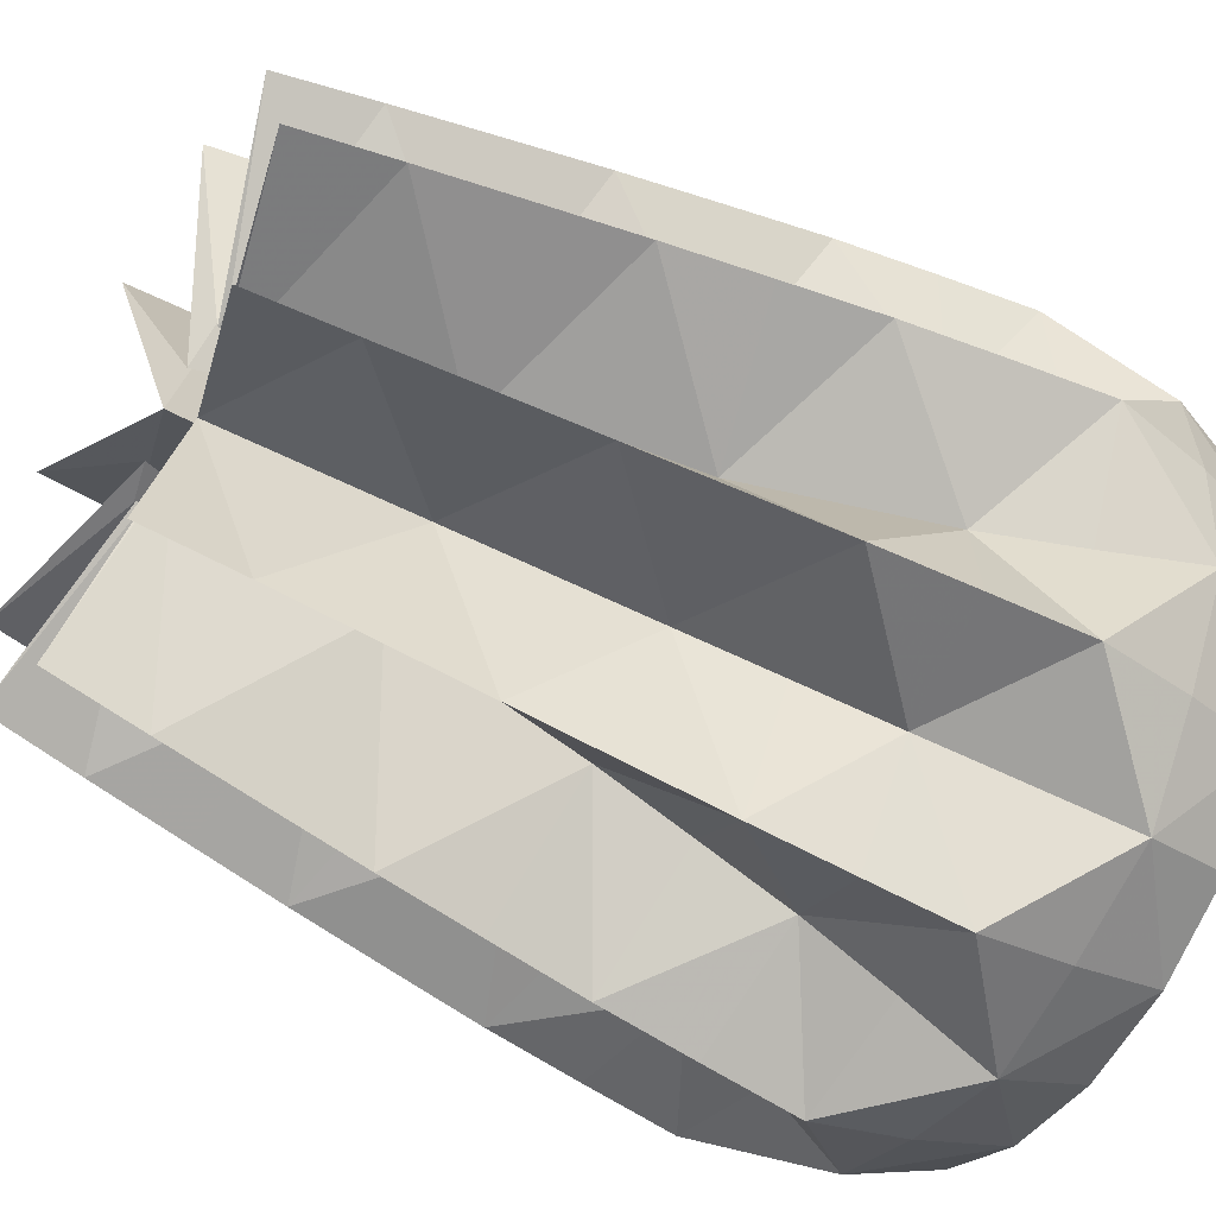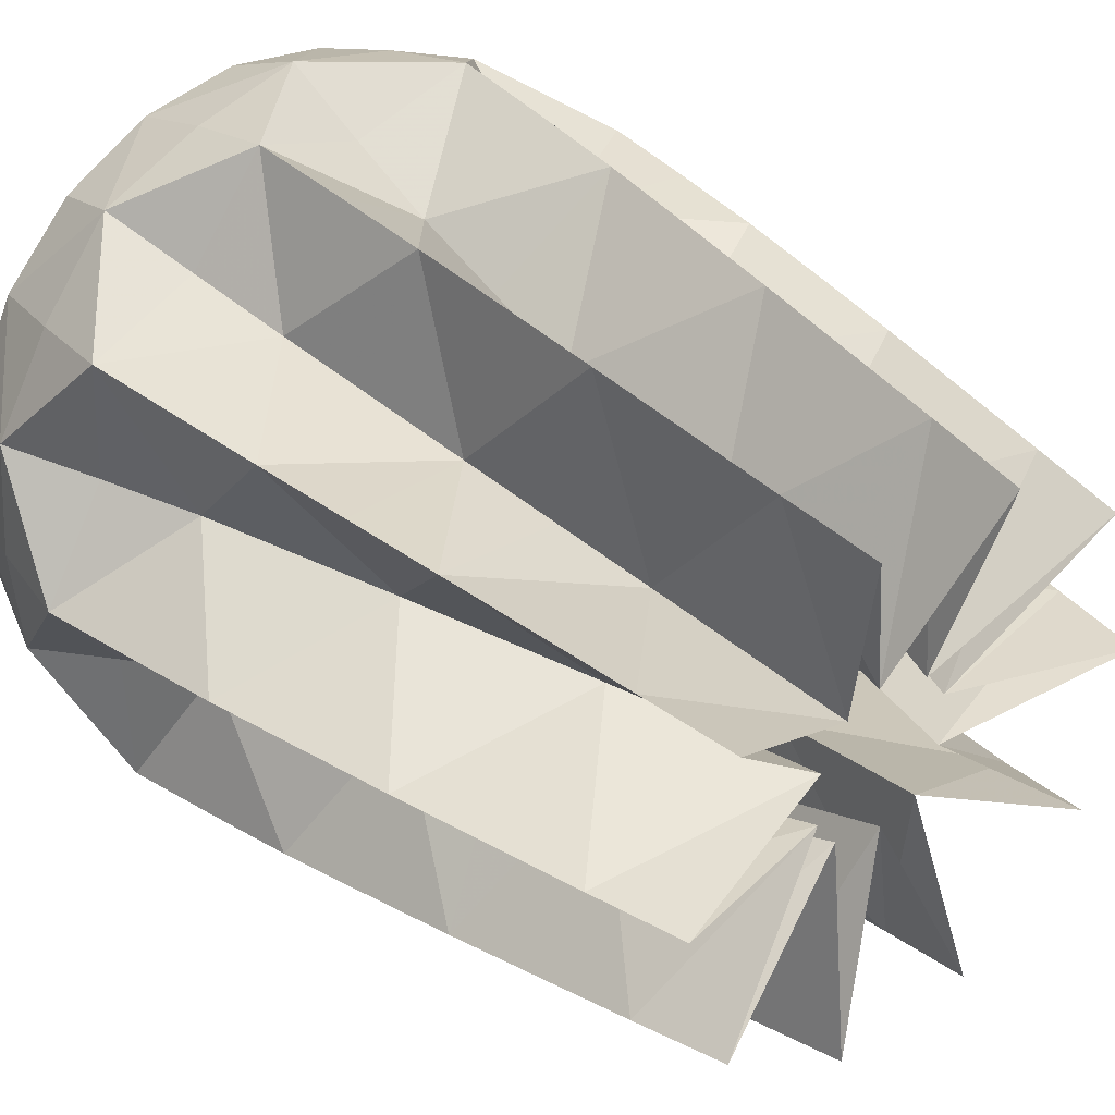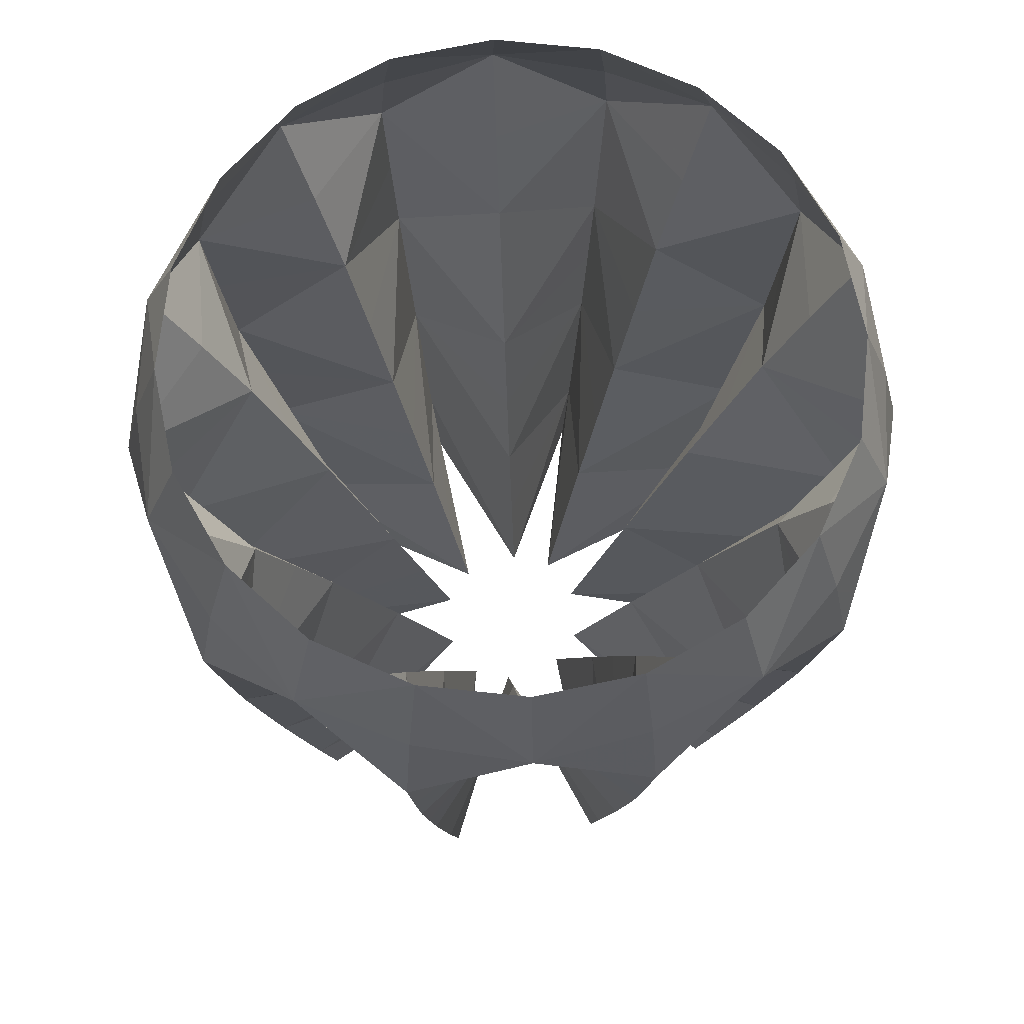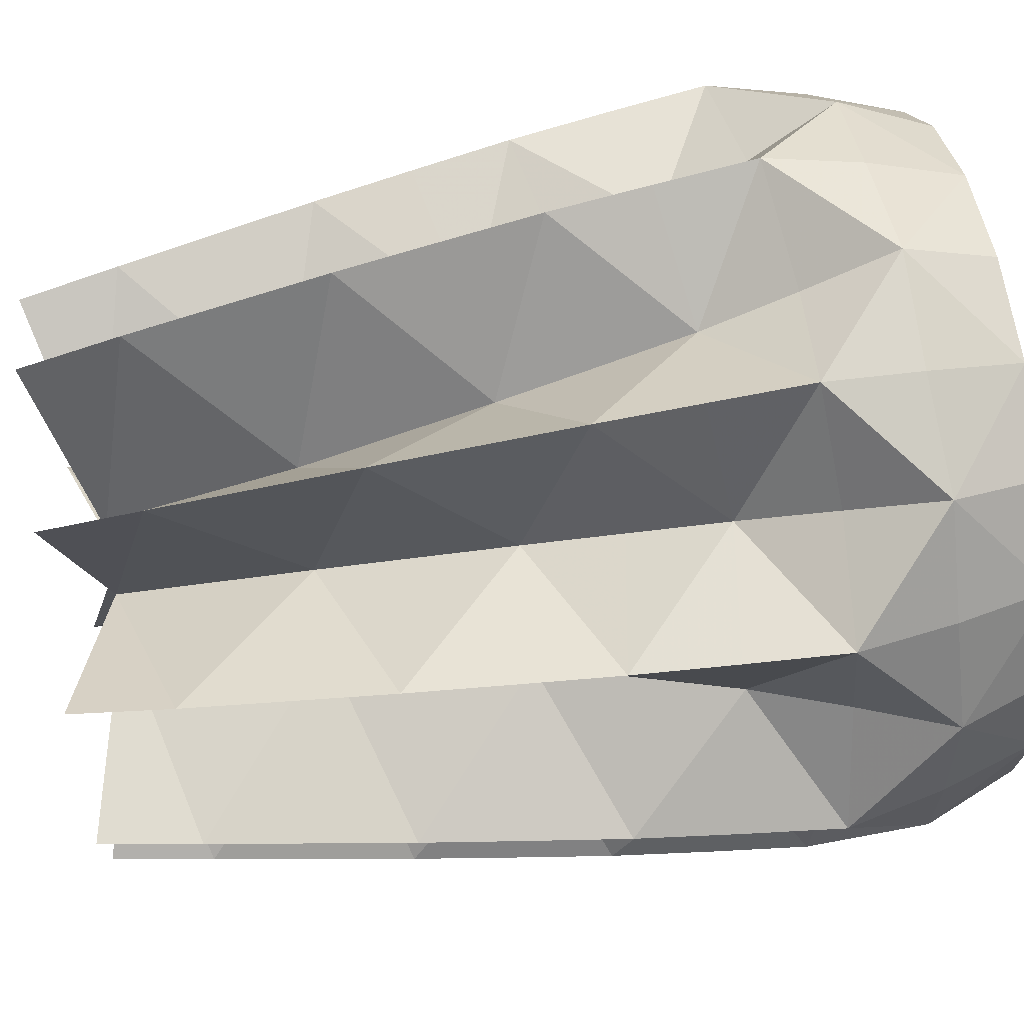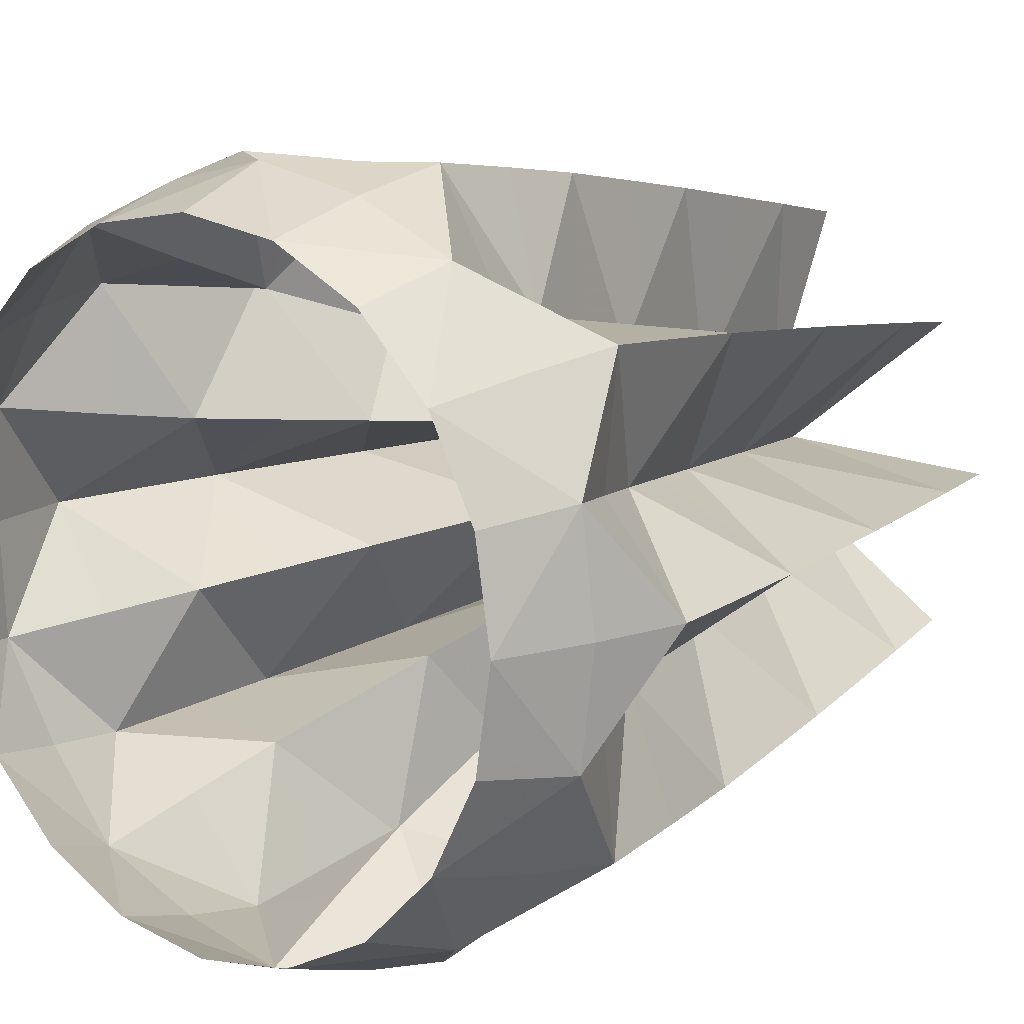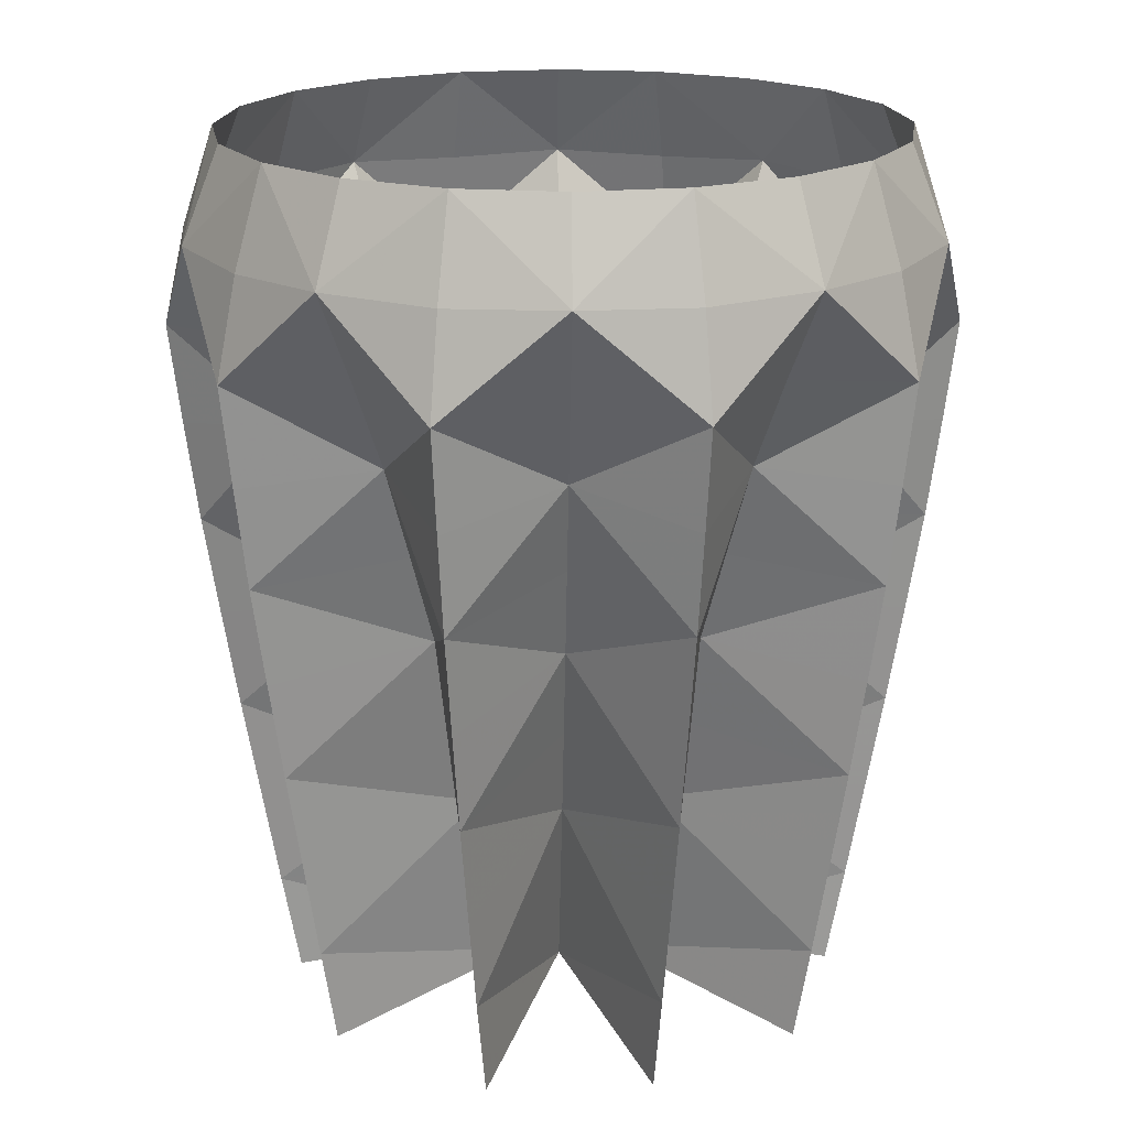
<metadata>
{"format":"obj","ext":"obj","renderer":"f3d","projection":"perspective","resolution":1024,"background":"white","views":[{"elev":-51.9,"azim":60.0,"up":"+Z"},{"elev":35.8,"azim":-43.2,"up":"+Z"},{"elev":70.3,"azim":-3.0,"up":"+Y"},{"elev":61.3,"azim":79.8,"up":"+Z"},{"elev":12.3,"azim":-141.3,"up":"+Z"},{"elev":19.1,"azim":178.9,"up":"+Y"}]}
</metadata>
<code>
g
v 0.1 0.125 -5.462e-07
v 0.0951 0.125 -0.0309
v 0.0809 0.125 -0.05878
v 0.05878 0.125 -0.0809
v 0.0309 0.125 -0.09511
v -4.924e-07 0.125 -0.1
v -0.0309 0.125 -0.09511
v -0.05878 0.125 -0.0809
v -0.0809 0.125 -0.05878
v -0.09511 0.125 -0.0309
v -0.1 0.125 -6.911e-08
v -0.09511 0.125 0.0309
v -0.0809 0.125 0.05878
v -0.05878 0.125 0.0809
v -0.0309 0.125 0.09511
v 4.113e-07 0.125 0.1
v 0.0309 0.125 0.09511
v 0.05878 0.125 0.0809
v 0.0809 0.125 0.05878
v 0.09511 0.125 0.0309
v 0.1093 0.09624 -1.982e-06
v 0.1059 0.09731 -0.0344
v 0.08851 0.09627 -0.0643
v 0.06543 0.0973 -0.09004
v 0.03385 0.09628 -0.1041
v 2.385e-05 0.09728 -0.1113
v -0.03372 0.09617 -0.1038
v -0.06536 0.09724 -0.08994
v -0.0886 0.09628 -0.06434
v -0.1058 0.0973 -0.03438
v -0.1093 0.09623 1.516e-05
v -0.1059 0.09732 0.03441
v -0.08847 0.09626 0.06429
v -0.06546 0.09733 0.09009
v -0.03385 0.09629 0.1041
v -2.139e-05 0.09728 0.1113
v 0.0337 0.09615 0.1037
v 0.06542 0.09729 0.09002
v 0.08859 0.0963 0.06435
v 0.1059 0.09731 0.0344
v 0.1159 0.06678 -3.294e-06
v 0.09278 0.07059 -0.03021
v 0.09393 0.06683 -0.06823
v 0.05746 0.07047 -0.07909
v 0.03592 0.06683 -0.1105
v 0.0002032 0.0706 -0.09738
v -0.03569 0.06665 -0.1099
v -0.05741 0.0705 -0.07871
v -0.09399 0.06682 -0.06824
v -0.09281 0.07053 -0.03021
v -0.1159 0.06677 2.344e-05
v -0.09277 0.0706 0.03022
v -0.09391 0.06684 0.06824
v -0.05745 0.07051 0.07912
v -0.03595 0.06686 0.1105
v -0.0002361 0.0706 0.0974
v 0.03569 0.06664 0.1098
v 0.05745 0.07062 0.07867
v 0.09405 0.06687 0.06831
v 0.09288 0.07052 0.03028
v 0.1122 0.03693 -6.204e-05
v 0.08044 0.04349 -0.02625
v 0.09111 0.03698 -0.06605
v 0.04996 0.04327 -0.06878
v 0.03472 0.03697 -0.1071
v 0.0003731 0.04352 -0.08436
v -0.03444 0.03681 -0.1063
v -0.04996 0.04336 -0.06818
v -0.09113 0.03695 -0.06613
v -0.08055 0.04338 -0.0263
v -0.1122 0.03693 8.928e-05
v -0.08041 0.04351 0.02627
v -0.09105 0.03698 0.06607
v -0.04991 0.04333 0.0688
v -0.03477 0.037 0.1071
v -0.0004409 0.04353 0.08437
v 0.0345 0.03683 0.1061
v 0.04995 0.04355 0.06798
v 0.09112 0.03701 0.06628
v 0.08064 0.04336 0.0264
v 0.1083 0.007145 -0.0001193
v 0.07024 0.01546 -0.02302
v 0.08806 0.007173 -0.06371
v 0.04372 0.0152 -0.06021
v 0.03344 0.007169 -0.1035
v 0.0005914 0.01551 -0.07358
v -0.0331 0.007039 -0.1025
v -0.04382 0.01533 -0.05937
v -0.08804 0.007143 -0.06385
v -0.07037 0.01534 -0.02308
v -0.1083 0.007139 0.0001547
v -0.07018 0.01548 0.02303
v -0.08796 0.007187 0.06374
v -0.04364 0.01528 0.06022
v -0.03351 0.007199 0.1035
v -0.000714 0.01554 0.07356
v 0.03323 0.007067 0.1022
v 0.04382 0.01556 0.05907
v 0.08795 0.007204 0.06408
v 0.07047 0.01532 0.0232
v 0.1036 -0.02251 -0.0002029
v 0.06017 -0.01261 -0.01982
v 0.08441 -0.02249 -0.06085
v 0.03757 -0.0129 -0.05175
v 0.03182 -0.0225 -0.09911
v 0.0008085 -0.01254 -0.06295
v -0.0315 -0.0226 -0.09793
v -0.03777 -0.01274 -0.05069
v -0.08429 -0.02253 -0.06111
v -0.06032 -0.01274 -0.0199
v -0.1035 -0.02251 0.0002586
v -0.06009 -0.01258 0.01983
v -0.08426 -0.02247 0.0609
v -0.03745 -0.01281 0.05176
v -0.03191 -0.02246 0.09914
v -0.0009849 -0.0125 0.06291
v 0.03173 -0.02256 0.09751
v 0.03777 -0.01247 0.05028
v 0.08407 -0.02246 0.06146
v 0.06043 -0.01276 0.02004
v 0.09877 -0.05212 -0.0002849
v 0.05061 -0.04086 -0.01682
v 0.08067 -0.05212 -0.05792
v 0.03171 -0.04117 -0.04368
v 0.03017 -0.05212 -0.09463
v 0.001079 -0.04077 -0.05287
v -0.02986 -0.0522 -0.09326
v -0.03206 -0.04098 -0.04239
v -0.08045 -0.05215 -0.0583
v -0.05075 -0.041 -0.01691
v -0.09868 -0.05212 0.0003617
v -0.05051 -0.04083 0.01682
v -0.08047 -0.05209 0.05799
v -0.03155 -0.04107 0.04369
v -0.03028 -0.05209 0.09464
v -0.001331 -0.04072 0.05278
v 0.0302 -0.05214 0.09272
v 0.03209 -0.04068 0.04188
v 0.08009 -0.05208 0.05877
v 0.05086 -0.04101 0.01704
v 0.09362 -0.08165 -0.0003901
v 0.04112 -0.06912 -0.01384
v 0.07671 -0.08166 -0.0547
v 0.0259 -0.06945 -0.03566
v 0.02827 -0.08166 -0.08987
v 0.001349 -0.06902 -0.04287
v -0.02808 -0.08172 -0.08833
v -0.0264 -0.06923 -0.03415
v -0.07631 -0.08169 -0.05528
v -0.04126 -0.06926 -0.01393
v -0.09352 -0.08165 0.0005196
v -0.041 -0.06908 0.01384
v -0.07644 -0.08163 0.05483
v -0.02569 -0.06934 0.03567
v -0.0284 -0.08162 0.08985
v -0.001676 -0.06895 0.04274
v 0.02859 -0.08164 0.08765
v 0.02646 -0.0689 0.03355
v 0.07574 -0.08161 0.05599
v 0.04135 -0.06927 0.01405
v 0.08842 -0.1112 -0.0004931
v 0.03189 -0.09747 -0.01098
v 0.07272 -0.1112 -0.05145
v 0.02023 -0.0978 -0.02783
v 0.02635 -0.1112 -0.08506
v 0.00169 -0.09736 -0.03317
v -0.02629 -0.1112 -0.08334
v -0.02093 -0.09755 -0.02609
v -0.07214 -0.1112 -0.05225
v -0.03199 -0.0976 -0.01107
v -0.0883 -0.1112 0.0006699
v -0.03175 -0.09742 0.01096
v -0.07237 -0.1111 0.05164
v -0.01998 -0.09767 0.02784
v -0.0265 -0.1111 0.08501
v -0.002125 -0.09726 0.03299
v 0.02696 -0.1111 0.08253
v 0.02107 -0.09722 0.0254
v 0.07135 -0.1111 0.05318
v 0.03208 -0.09759 0.01113
v 0.08302 -0.1406 -0.0006011
v 0.02269 -0.1258 -0.008132
v 0.06871 -0.1406 -0.04786
v 0.01457 -0.1261 -0.02002
v 0.02403 -0.1406 -0.08015
v 0.002032 -0.1257 -0.0235
v -0.02438 -0.1406 -0.07822
v -0.01549 -0.1259 -0.01806
v -0.06777 -0.1407 -0.0491
v -0.02276 -0.1259 -0.008212
v -0.0829 -0.1406 0.0009368
v -0.02254 -0.1258 0.008095
v -0.06821 -0.1406 0.04822
v -0.01429 -0.126 0.02003
v -0.02411 -0.1406 0.08008
v -0.002574 -0.1256 0.02327
v 0.02531 -0.1405 0.07725
v 0.0157 -0.1255 0.01727
v 0.0665 -0.1405 0.05058
v 0.02284 -0.1259 0.008212
g vellumobject1
f 1 22 2
f 1 21 22
f 2 22 3
f 3 22 23
f 3 24 4
f 3 23 24
f 4 24 5
f 5 24 25
f 5 26 6
f 5 25 26
f 6 26 7
f 7 26 27
f 7 28 8
f 7 27 28
f 8 28 9
f 9 28 29
f 9 30 10
f 9 29 30
f 10 30 11
f 11 30 31
f 11 32 12
f 11 31 32
f 12 32 13
f 13 32 33
f 13 34 14
f 13 33 34
f 14 34 15
f 15 34 35
f 15 36 16
f 15 35 36
f 16 36 17
f 17 36 37
f 17 38 18
f 17 37 38
f 18 38 19
f 19 38 39
f 19 40 20
f 19 39 40
f 20 40 1
f 1 40 21
f 21 41 22
f 22 41 42
f 22 43 23
f 22 42 43
f 23 43 24
f 24 43 44
f 24 45 25
f 24 44 45
f 25 45 26
f 26 45 46
f 26 47 27
f 26 46 47
f 27 47 28
f 28 47 48
f 28 49 29
f 28 48 49
f 29 49 30
f 30 49 50
f 30 51 31
f 30 50 51
f 31 51 32
f 32 51 52
f 32 53 33
f 32 52 53
f 33 53 34
f 34 53 54
f 34 55 35
f 34 54 55
f 35 55 36
f 36 55 56
f 36 57 37
f 36 56 57
f 37 57 38
f 38 57 58
f 38 59 39
f 38 58 59
f 39 59 40
f 40 59 60
f 40 41 21
f 40 60 41
f 41 62 42
f 41 61 62
f 42 62 43
f 43 62 63
f 43 64 44
f 43 63 64
f 44 64 45
f 45 64 65
f 45 66 46
f 45 65 66
f 46 66 47
f 47 66 67
f 47 68 48
f 47 67 68
f 48 68 49
f 49 68 69
f 49 70 50
f 49 69 70
f 50 70 51
f 51 70 71
f 51 72 52
f 51 71 72
f 52 72 53
f 53 72 73
f 53 74 54
f 53 73 74
f 54 74 55
f 55 74 75
f 55 76 56
f 55 75 76
f 56 76 57
f 57 76 77
f 57 78 58
f 57 77 78
f 58 78 59
f 59 78 79
f 59 80 60
f 59 79 80
f 60 80 41
f 41 80 61
f 61 81 62
f 62 81 82
f 62 83 63
f 62 82 83
f 63 83 64
f 64 83 84
f 64 85 65
f 64 84 85
f 65 85 66
f 66 85 86
f 66 87 67
f 66 86 87
f 67 87 68
f 68 87 88
f 68 89 69
f 68 88 89
f 69 89 70
f 70 89 90
f 70 91 71
f 70 90 91
f 71 91 72
f 72 91 92
f 72 93 73
f 72 92 93
f 73 93 74
f 74 93 94
f 74 95 75
f 74 94 95
f 75 95 76
f 76 95 96
f 76 97 77
f 76 96 97
f 77 97 78
f 78 97 98
f 78 99 79
f 78 98 99
f 79 99 80
f 80 99 100
f 80 81 61
f 80 100 81
f 81 102 82
f 81 101 102
f 82 102 83
f 83 102 103
f 83 104 84
f 83 103 104
f 84 104 85
f 85 104 105
f 85 106 86
f 85 105 106
f 86 106 87
f 87 106 107
f 87 108 88
f 87 107 108
f 88 108 89
f 89 108 109
f 89 110 90
f 89 109 110
f 90 110 91
f 91 110 111
f 91 112 92
f 91 111 112
f 92 112 93
f 93 112 113
f 93 114 94
f 93 113 114
f 94 114 95
f 95 114 115
f 95 116 96
f 95 115 116
f 96 116 97
f 97 116 117
f 97 118 98
f 97 117 118
f 98 118 99
f 99 118 119
f 99 120 100
f 99 119 120
f 100 120 81
f 81 120 101
f 101 121 102
f 102 121 122
f 102 123 103
f 102 122 123
f 103 123 104
f 104 123 124
f 104 125 105
f 104 124 125
f 105 125 106
f 106 125 126
f 106 127 107
f 106 126 127
f 107 127 108
f 108 127 128
f 108 129 109
f 108 128 129
f 109 129 110
f 110 129 130
f 110 131 111
f 110 130 131
f 111 131 112
f 112 131 132
f 112 133 113
f 112 132 133
f 113 133 114
f 114 133 134
f 114 135 115
f 114 134 135
f 115 135 116
f 116 135 136
f 116 137 117
f 116 136 137
f 117 137 118
f 118 137 138
f 118 139 119
f 118 138 139
f 119 139 120
f 120 139 140
f 120 121 101
f 120 140 121
f 121 142 122
f 121 141 142
f 122 142 123
f 123 142 143
f 123 144 124
f 123 143 144
f 124 144 125
f 125 144 145
f 125 146 126
f 125 145 146
f 126 146 127
f 127 146 147
f 127 148 128
f 127 147 148
f 128 148 129
f 129 148 149
f 129 150 130
f 129 149 150
f 130 150 131
f 131 150 151
f 131 152 132
f 131 151 152
f 132 152 133
f 133 152 153
f 133 154 134
f 133 153 154
f 134 154 135
f 135 154 155
f 135 156 136
f 135 155 156
f 136 156 137
f 137 156 157
f 137 158 138
f 137 157 158
f 138 158 139
f 139 158 159
f 139 160 140
f 139 159 160
f 140 160 121
f 121 160 141
f 141 161 142
f 142 161 162
f 142 163 143
f 142 162 163
f 143 163 144
f 144 163 164
f 144 165 145
f 144 164 165
f 145 165 146
f 146 165 166
f 146 167 147
f 146 166 167
f 147 167 148
f 148 167 168
f 148 169 149
f 148 168 169
f 149 169 150
f 150 169 170
f 150 171 151
f 150 170 171
f 151 171 152
f 152 171 172
f 152 173 153
f 152 172 173
f 153 173 154
f 154 173 174
f 154 175 155
f 154 174 175
f 155 175 156
f 156 175 176
f 156 177 157
f 156 176 177
f 157 177 158
f 158 177 178
f 158 179 159
f 158 178 179
f 159 179 160
f 160 179 180
f 160 161 141
f 160 180 161
f 161 182 162
f 161 181 182
f 162 182 163
f 163 182 183
f 163 184 164
f 163 183 184
f 164 184 165
f 165 184 185
f 165 186 166
f 165 185 186
f 166 186 167
f 167 186 187
f 167 188 168
f 167 187 188
f 168 188 169
f 169 188 189
f 169 190 170
f 169 189 190
f 170 190 171
f 171 190 191
f 171 192 172
f 171 191 192
f 172 192 173
f 173 192 193
f 173 194 174
f 173 193 194
f 174 194 175
f 175 194 195
f 175 196 176
f 175 195 196
f 176 196 177
f 177 196 197
f 177 198 178
f 177 197 198
f 178 198 179
f 179 198 199
f 179 200 180
f 179 199 200
f 180 200 161
f 161 200 181

</code>
